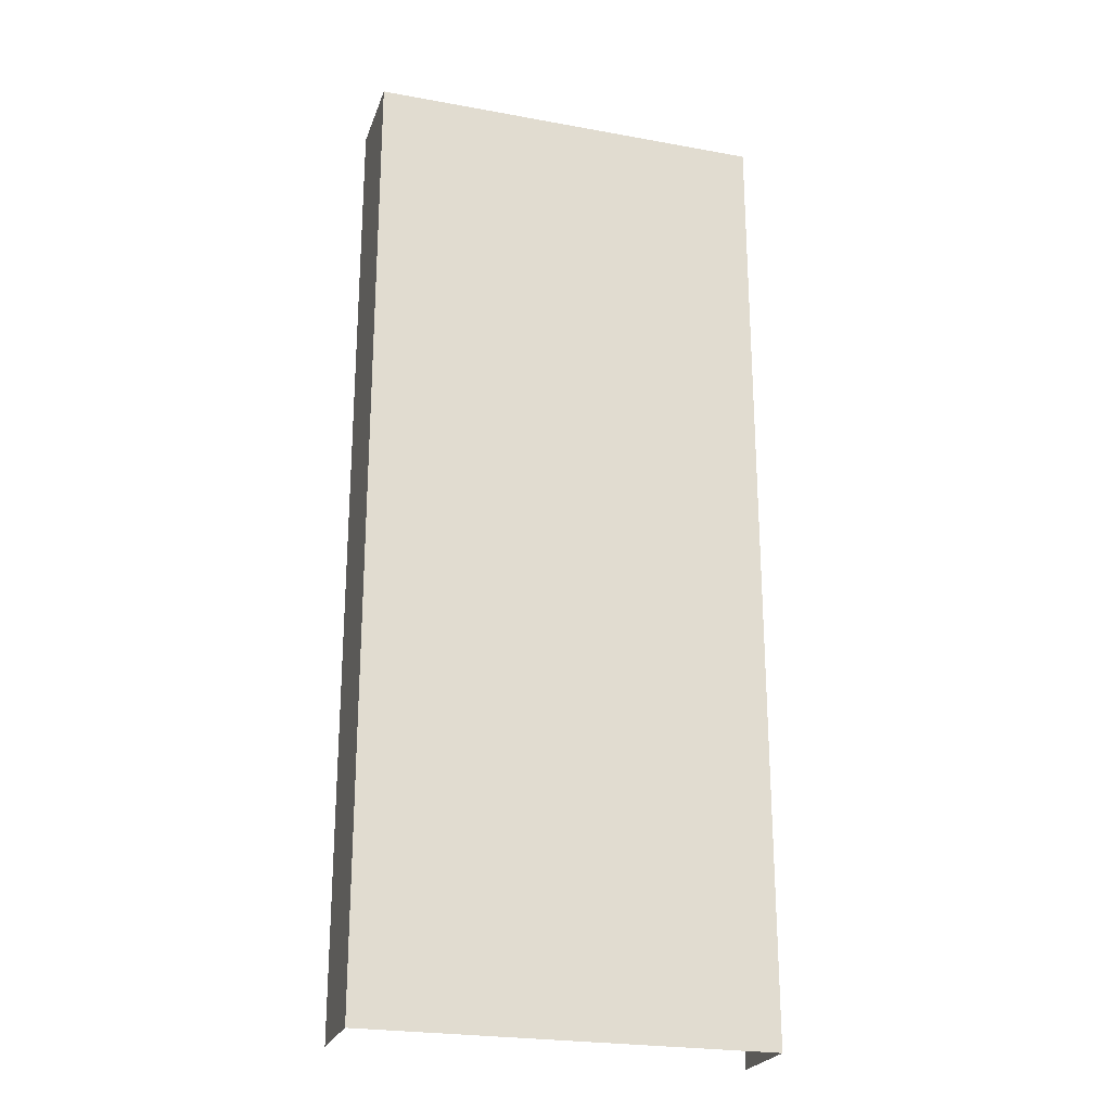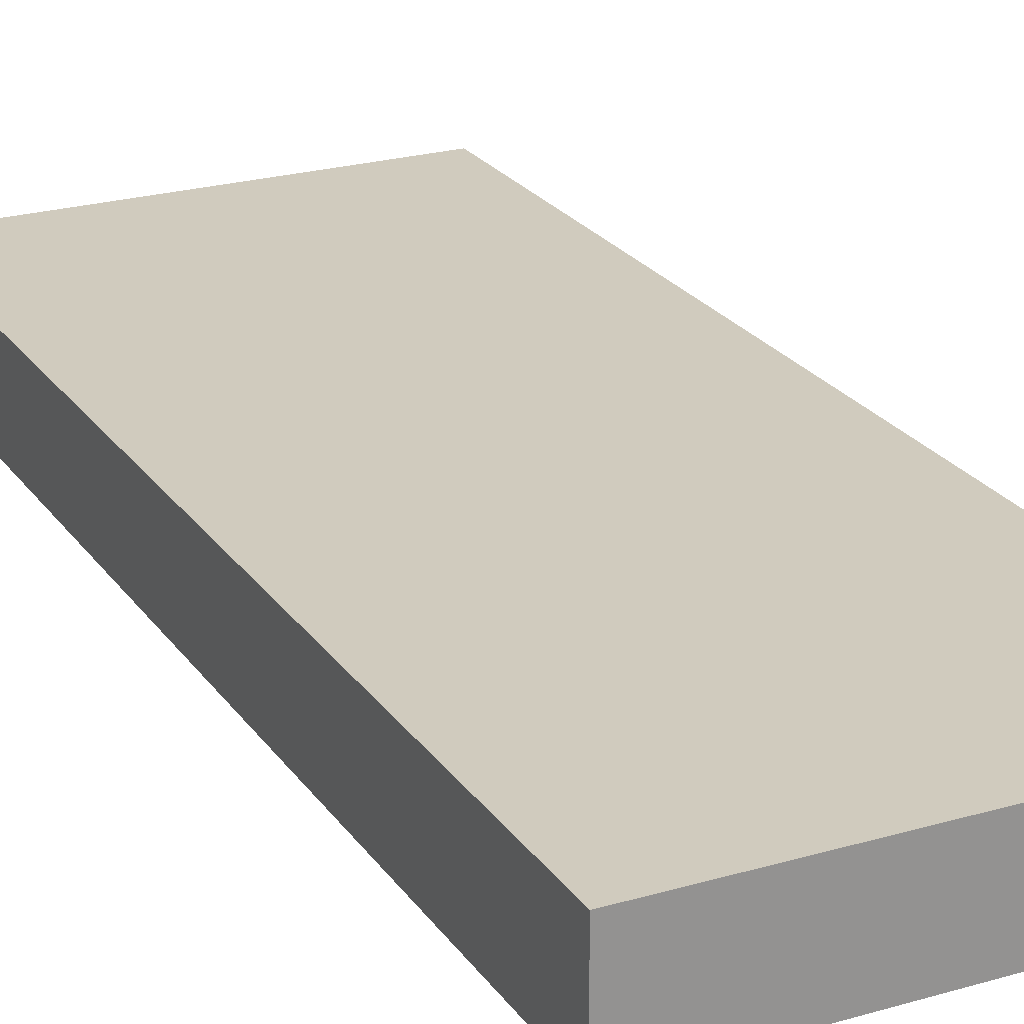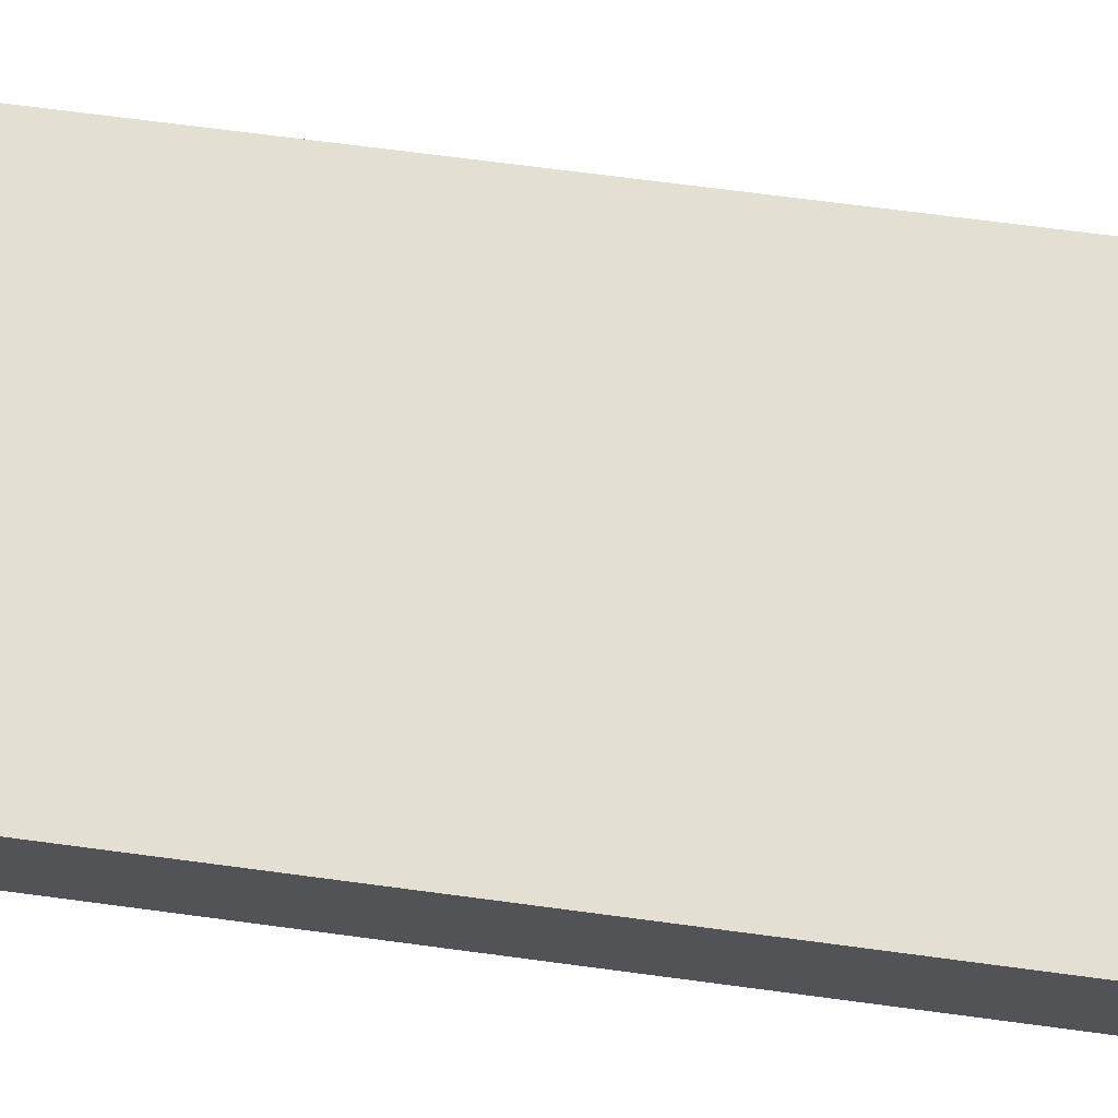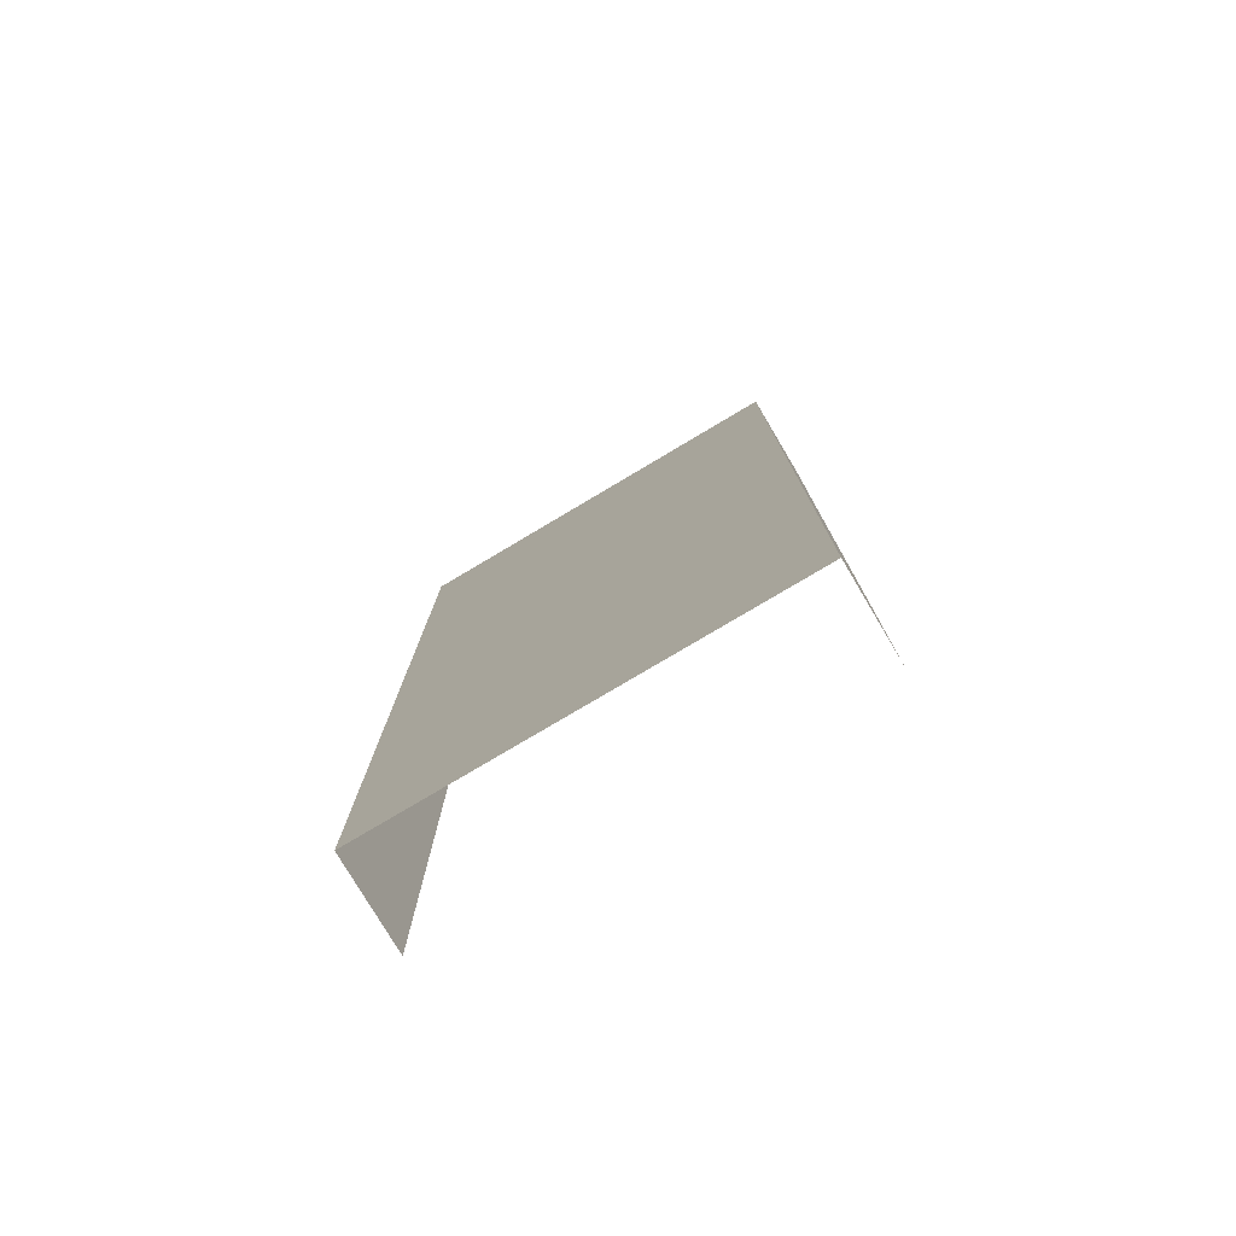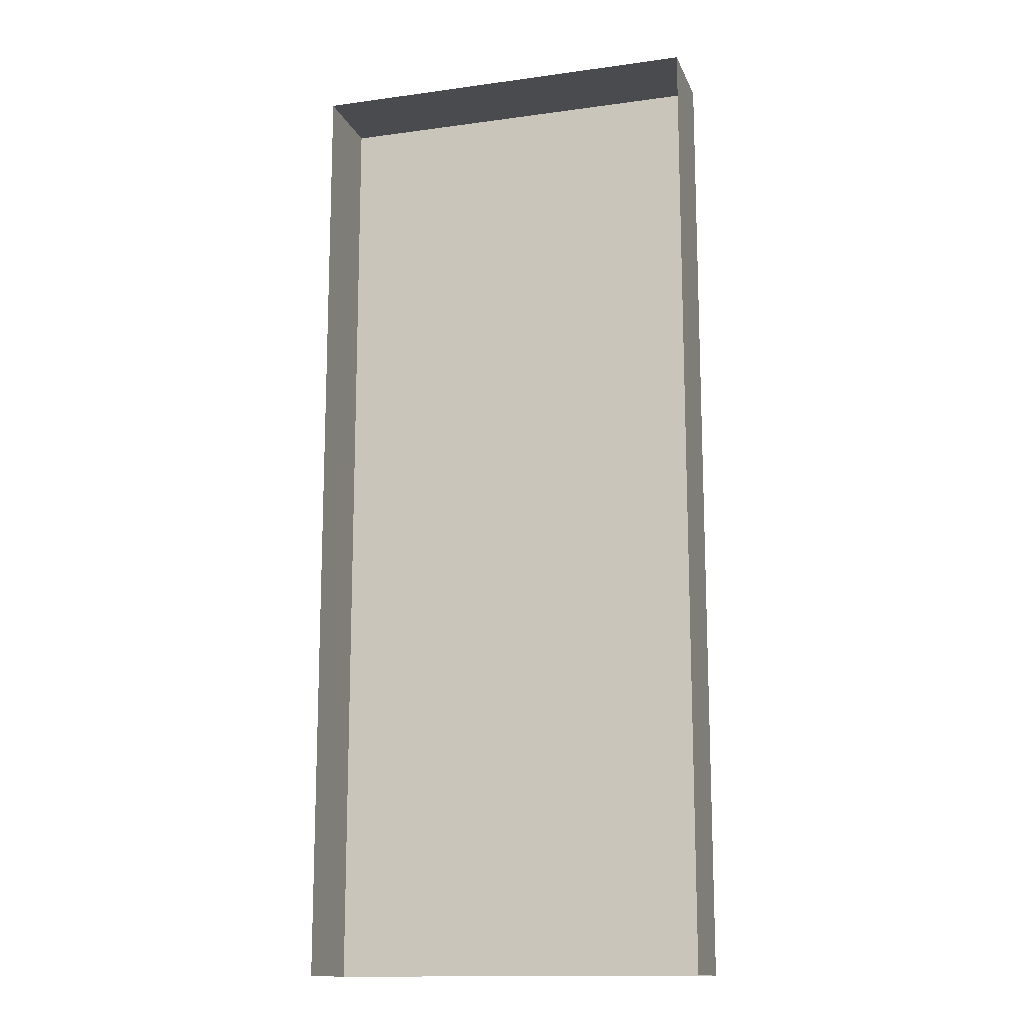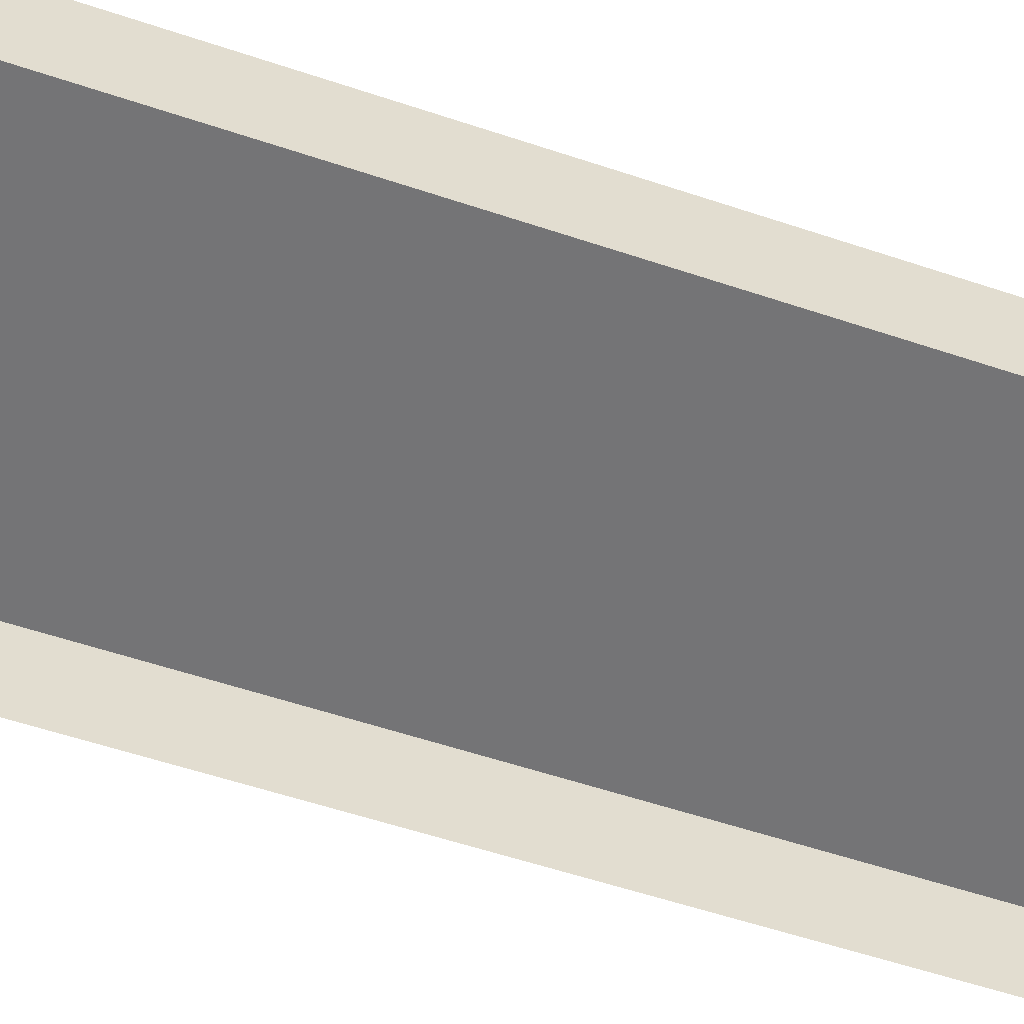
<metadata>
{"format":"obj","ext":"obj","renderer":"f3d","projection":"perspective","resolution":1024,"background":"white","views":[{"elev":-24.0,"azim":163.1,"up":"+Z"},{"elev":23.6,"azim":-26.1,"up":"+Y"},{"elev":67.1,"azim":-82.3,"up":"+Y"},{"elev":-78.4,"azim":-149.3,"up":"+Z"},{"elev":-14.3,"azim":16.8,"up":"+Z"},{"elev":-56.3,"azim":70.6,"up":"+Y"}]}
</metadata>
<code>
o Group7/mesh23/mesh23-geometry#mesh23-geometry
v -0.2804 0.1331 0.1022
v -0.3102 0.1205 0.1022
v -0.2804 0.1205 0.1022
v -0.3371 0.1205 0.1022
v -0.2804 0.1205 -0.03472
v -0.3371 0.1331 0.1022
v -0.2804 0.1331 -0.03472
v -0.3371 0.1331 -0.03472
v -0.3371 0.1205 -0.03472
f 1 2 3
f 2 1 4
f 3 2 1
f 4 1 2
f 5 1 3
f 3 1 5
f 4 1 6
f 6 1 4
f 1 5 7
f 7 5 1
f 1 8 6
f 6 8 1
f 8 4 6
f 6 4 8
f 8 1 7
f 7 1 8
f 4 8 9
f 9 8 4

</code>
